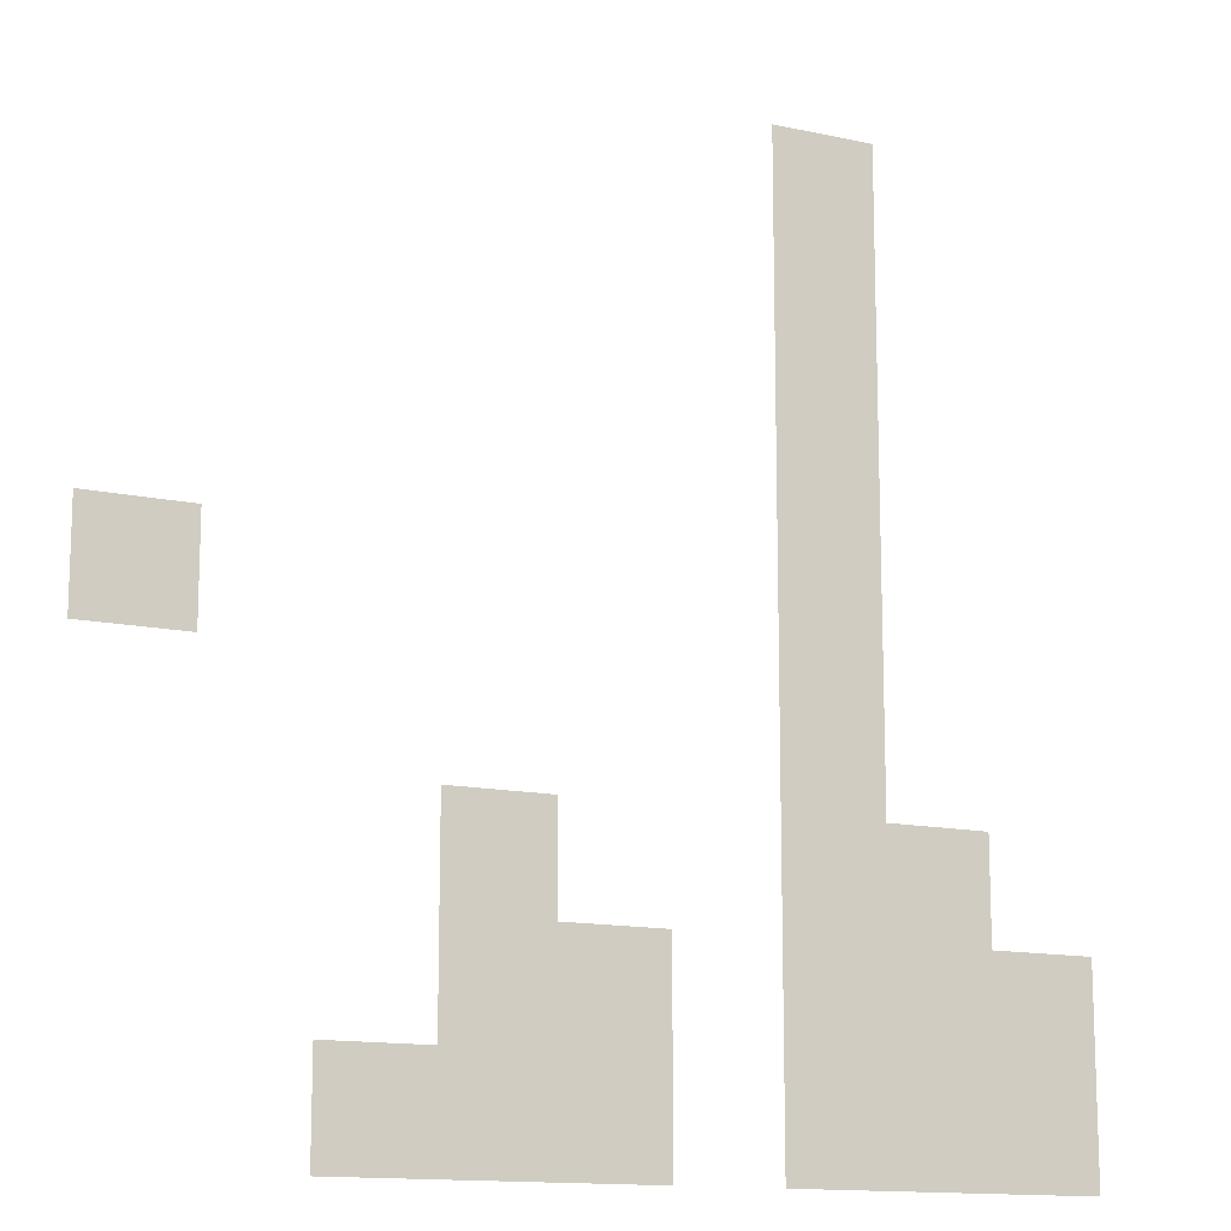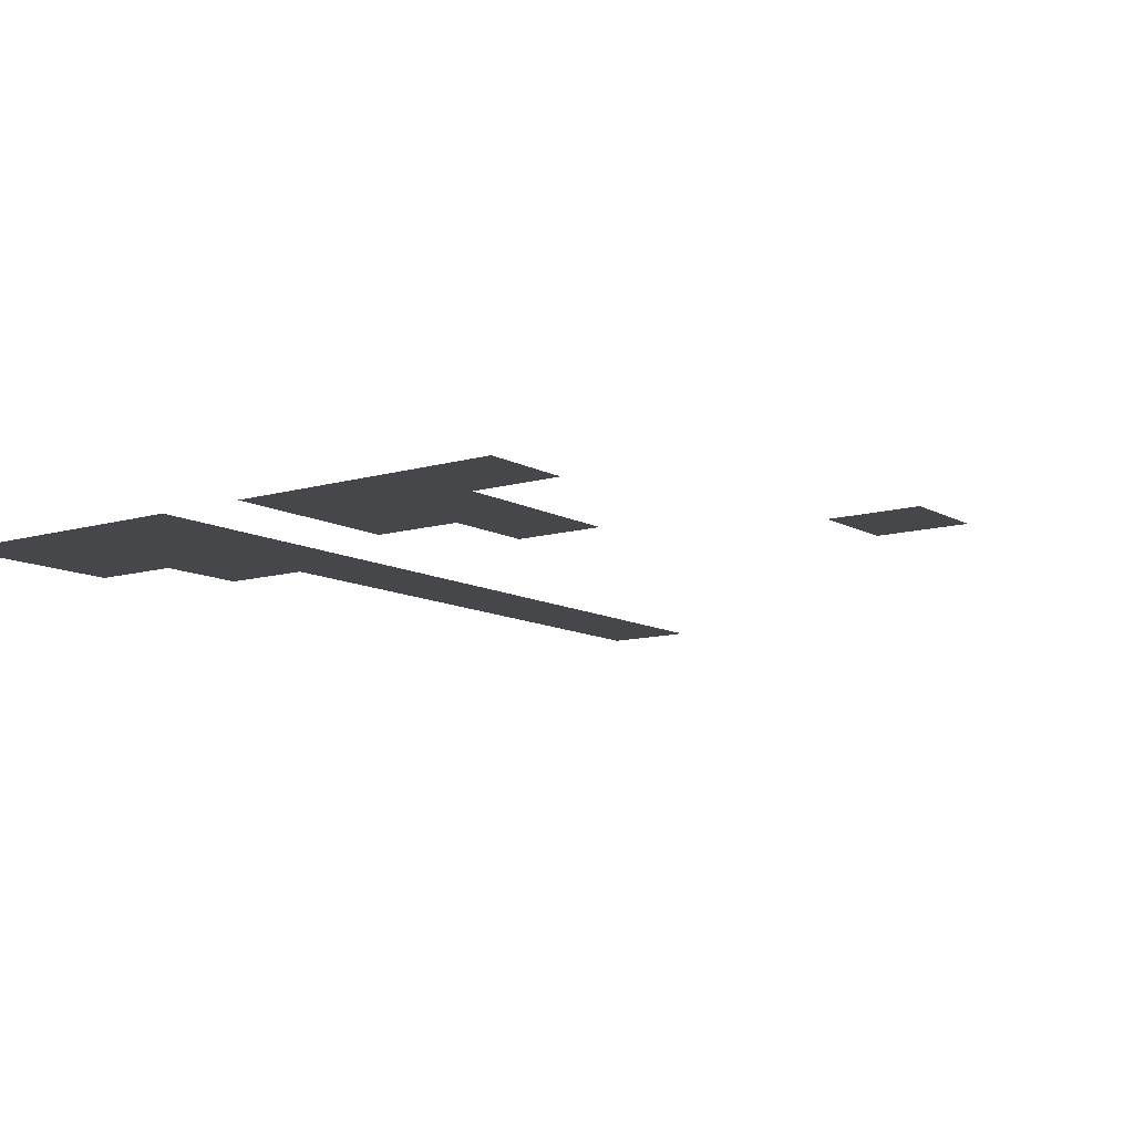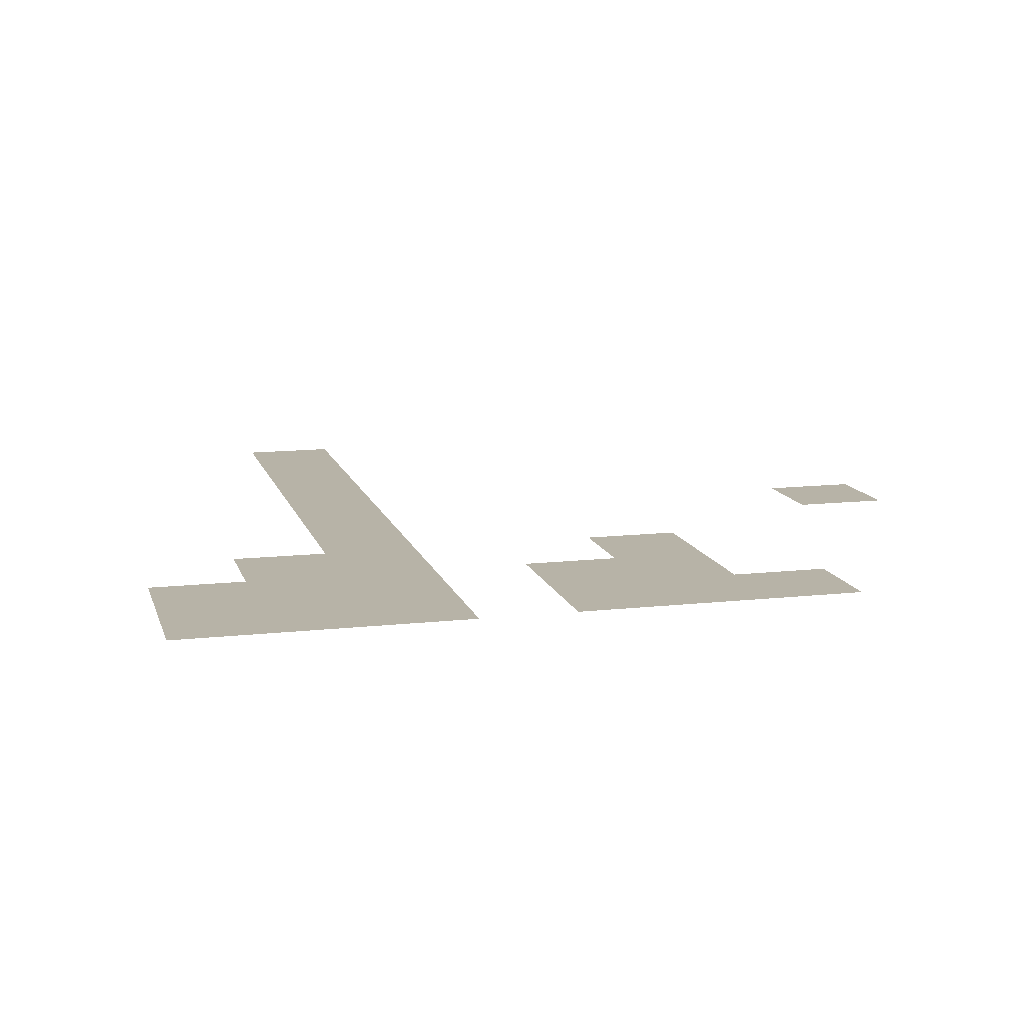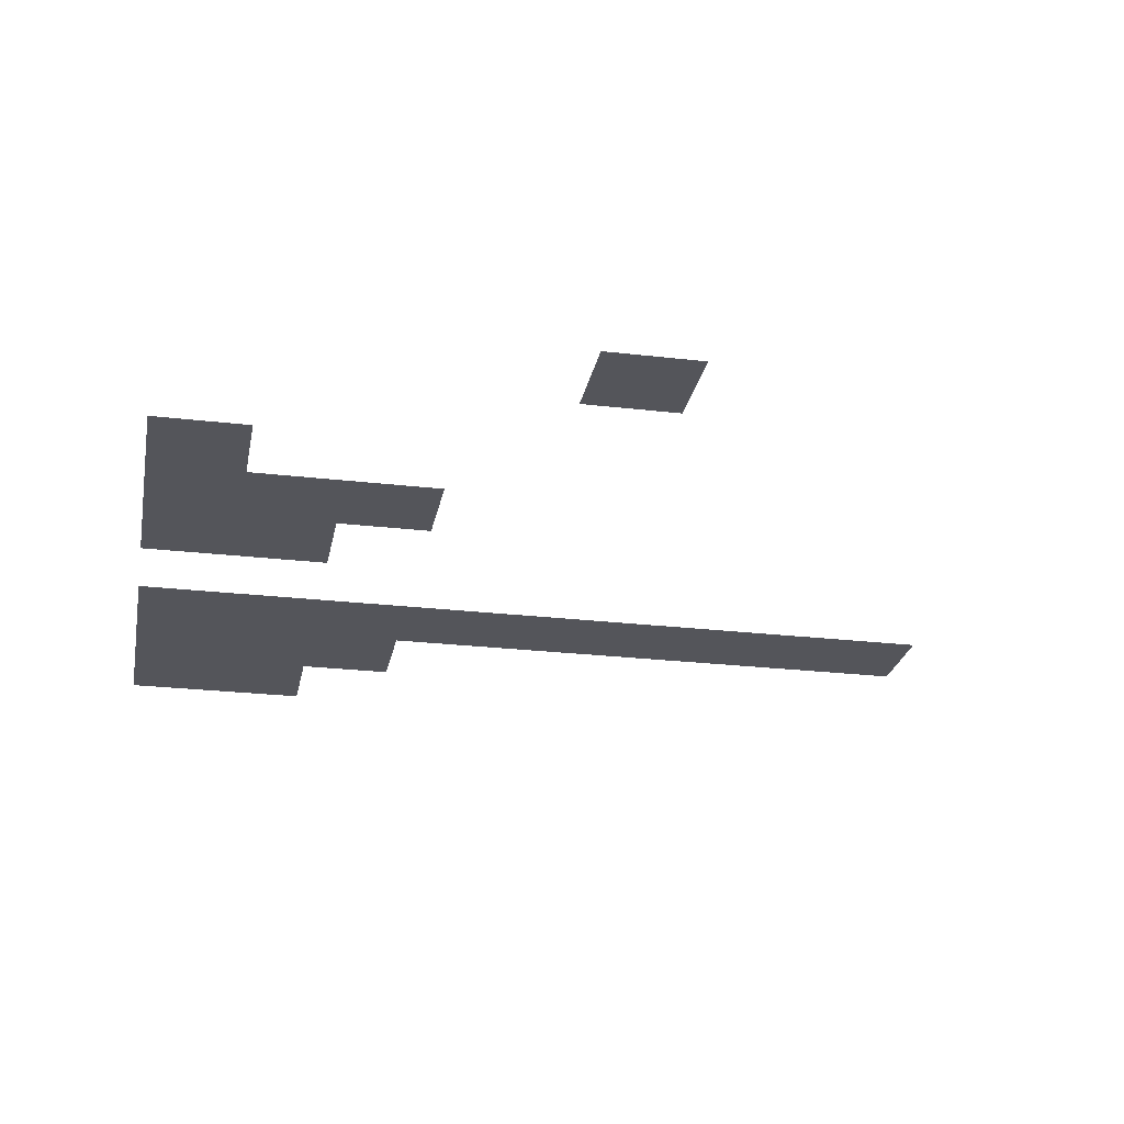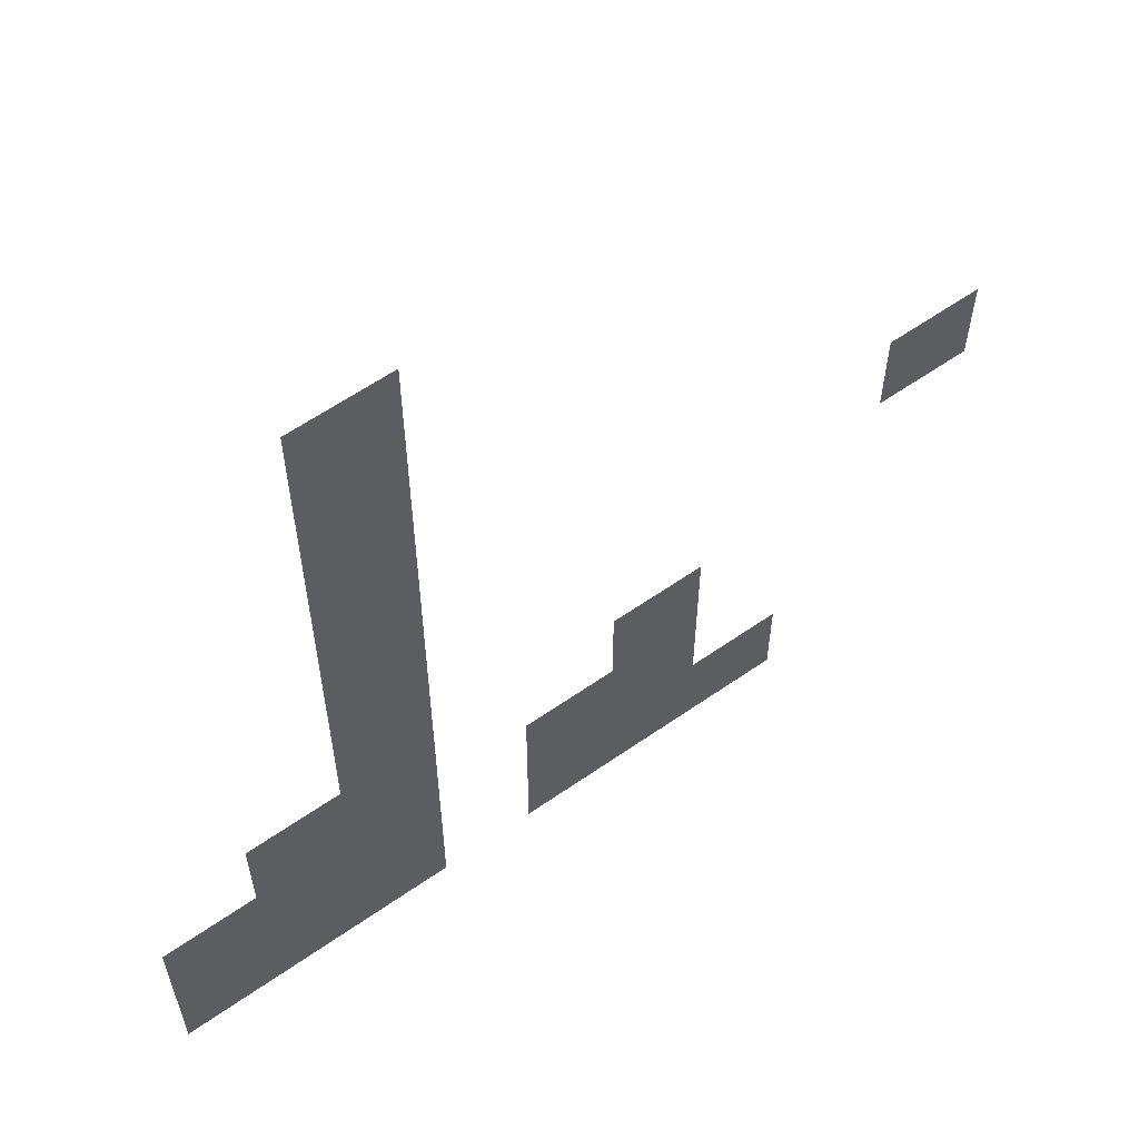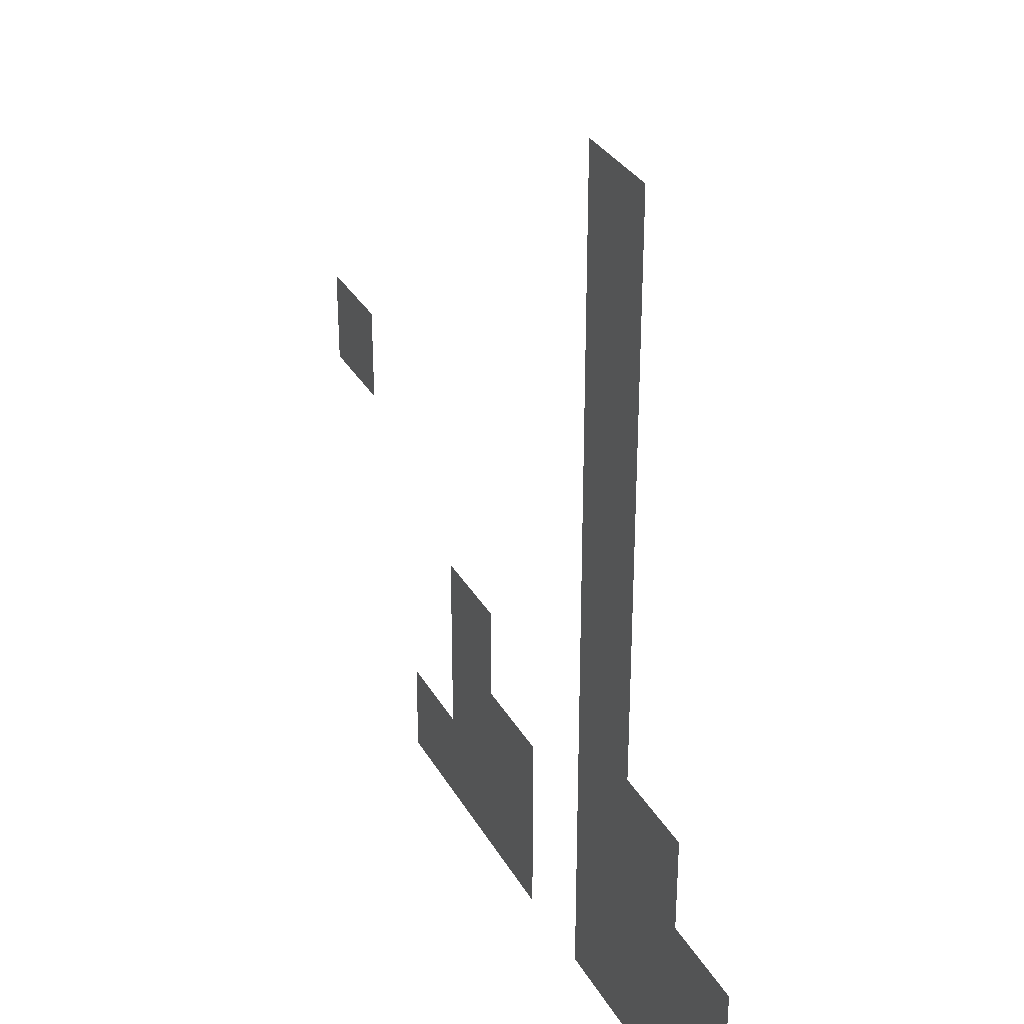
<metadata>
{"format":"obj","ext":"obj","renderer":"f3d","projection":"perspective","resolution":1024,"background":"white","views":[{"elev":-13.5,"azim":153.8,"up":"+Y"},{"elev":-10.8,"azim":36.3,"up":"+Z"},{"elev":12.6,"azim":-14.6,"up":"+Z"},{"elev":-25.0,"azim":79.2,"up":"+Z"},{"elev":60.8,"azim":-35.4,"up":"+Y"},{"elev":32.0,"azim":-115.2,"up":"+Y"}]}
</metadata>
<code>
v -6 -8 0
v -7 -8 0
v -7 -7 0
v -6 -7 0
v -6 -9 0
v -7 -9 0
v -7 -8 0
v -6 -8 0
v -6 -10 0
v -7 -10 0
v -7 -9 0
v -6 -9 0
v -6 -11 0
v -7 -11 0
v -7 -10 0
v -6 -10 0
v 0 -12 0
v -1 -12 0
v -1 -11 0
v 0 -11 0
v -6 -12 0
v -7 -12 0
v -7 -11 0
v -6 -11 0
v -6 -13 0
v -7 -13 0
v -7 -12 0
v -6 -12 0
v -3 -14 0
v -4 -14 0
v -4 -13 0
v -3 -13 0
v -6 -14 0
v -7 -14 0
v -7 -13 0
v -6 -13 0
v -7 -14 0
v -8 -14 0
v -8 -13 0
v -7 -13 0
v -3 -15 0
v -4 -15 0
v -4 -14 0
v -3 -14 0
v -4 -15 0
v -5 -15 0
v -5 -14 0
v -4 -14 0
v -6 -15 0
v -7 -15 0
v -7 -14 0
v -6 -14 0
v -7 -15 0
v -8 -15 0
v -8 -14 0
v -7 -14 0
v -8 -15 0
v -9 -15 0
v -9 -14 0
v -8 -14 0
v -2 -16 0
v -3 -16 0
v -3 -15 0
v -2 -15 0
v -3 -16 0
v -4 -16 0
v -4 -15 0
v -3 -15 0
v -4 -16 0
v -5 -16 0
v -5 -15 0
v -4 -15 0
v -6 -16 0
v -7 -16 0
v -7 -15 0
v -6 -15 0
v -7 -16 0
v -8 -16 0
v -8 -15 0
v -7 -15 0
v -8 -16 0
v -9 -16 0
v -9 -15 0
v -8 -15 0
g Test_Map_mesh_0005
f 1 2 3 4
f 5 6 7 8
f 9 10 11 12
f 13 14 15 16
f 17 18 19 20
f 21 22 23 24
f 25 26 27 28
f 29 30 31 32
f 33 34 35 36
f 37 38 39 40
f 41 42 43 44
f 45 46 47 48
f 49 50 51 52
f 53 54 55 56
f 57 58 59 60
f 61 62 63 64
f 65 66 67 68
f 69 70 71 72
f 73 74 75 76
f 77 78 79 80
f 81 82 83 84

</code>
